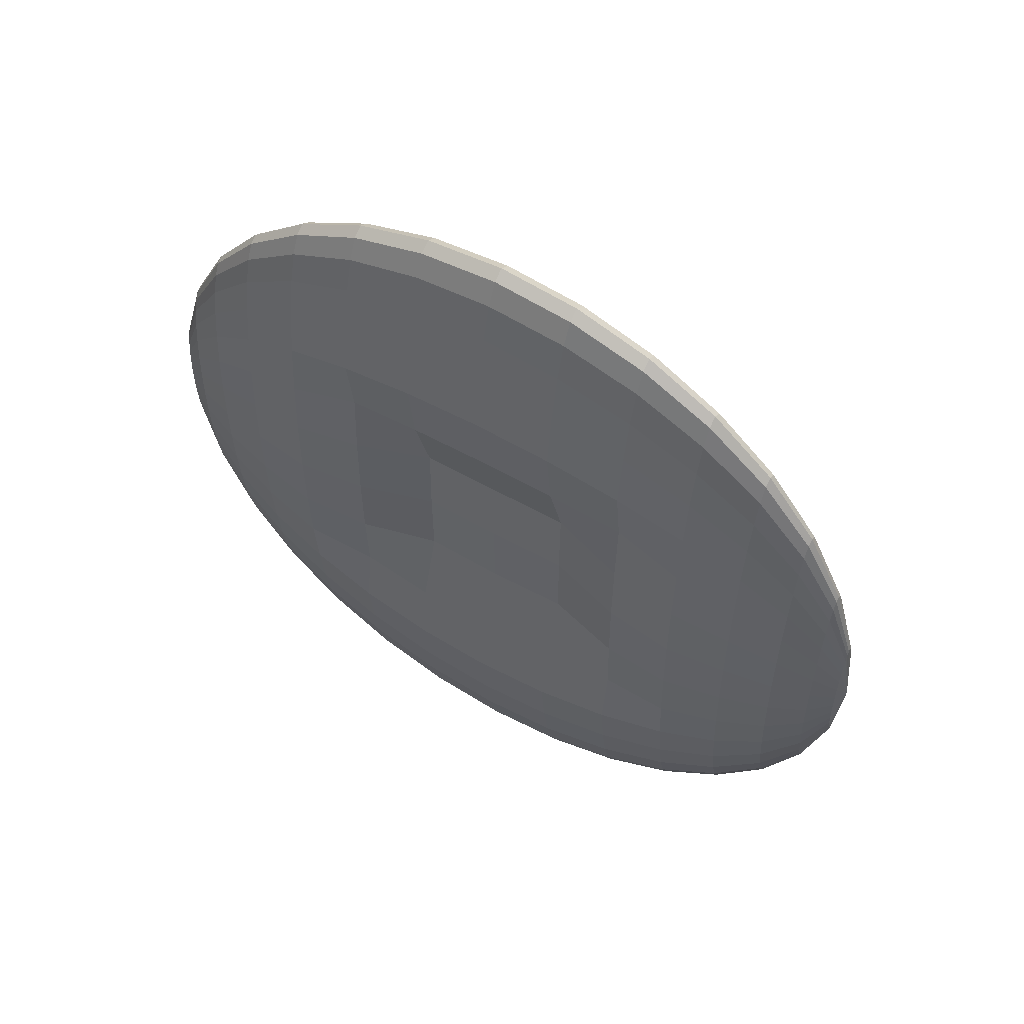
<metadata>
{"format":"obj","ext":"obj","renderer":"f3d","projection":"perspective","resolution":1024,"background":"white","views":[{"elev":55.3,"azim":-52.0,"up":"+Z"}]}
</metadata>
<code>
v 0.2855 1.302 -0.02861
v 0.2922 1.246 0.159
v 0.3032 1.154 0.3319
v 0.318 1.031 0.4834
v 0.3361 0.8802 0.6078
v 0.3567 0.7085 0.7002
v 0.379 0.5223 0.7571
v 0.4022 0.3286 0.7763
v 0.4254 0.1349 0.7571
v 0.5012 -0.497 0.3319
v 0.28 1.302 -0.03236
v 0.2815 1.245 0.1516
v 0.2877 1.152 0.3212
v 0.2983 1.028 0.4698
v 0.3128 0.8774 0.5918
v 0.3308 0.7054 0.6824
v 0.3516 0.519 0.7382
v 0.3742 0.3252 0.7571
v 0.398 0.1316 0.7382
v 0.4219 -0.05448 0.6824
v 0.4451 -0.2258 0.5918
v 0.4666 -0.3759 0.4698
v 0.4856 -0.4988 0.3212
v 0.5015 -0.59 0.1516
v 0.5135 -0.6459 -0.03236
v 0.2748 1.301 -0.04346
v 0.2712 1.243 0.1299
v 0.2728 1.15 0.2896
v 0.2792 1.026 0.4296
v 0.2905 0.8747 0.5445
v 0.306 0.7025 0.6299
v 0.3252 0.5158 0.6824
v 0.3473 0.322 0.7002
v 0.3716 0.1284 0.6824
v 0.3971 -0.05746 0.6299
v 0.4227 -0.2285 0.5445
v 0.4476 -0.3782 0.4296
v 0.4707 -0.5006 0.2896
v 0.4912 -0.5913 0.1299
v 0.5083 -0.6465 -0.04346
v 0.2699 1.301 -0.06149
v 0.2618 1.242 0.09449
v 0.259 1.149 0.2382
v 0.2617 1.024 0.3642
v 0.2698 0.8723 0.4676
v 0.2831 0.6997 0.5445
v 0.3009 0.5129 0.5918
v 0.3226 0.319 0.6078
v 0.3473 0.1255 0.5918
v 0.3742 -0.06021 0.5445
v 0.4021 -0.231 0.4676
v 0.4301 -0.3803 0.3642
v 0.4569 -0.5023 0.2382
v 0.4817 -0.5924 0.09449
v 0.5034 -0.6471 -0.06149
v 0.2657 1.3 -0.08575
v 0.2534 1.241 0.0469
v 0.2469 1.147 0.1691
v 0.2464 1.022 0.2763
v 0.2518 0.8701 0.3642
v 0.263 0.6973 0.4296
v 0.2796 0.5104 0.4698
v 0.3008 0.3164 0.4834
v 0.326 0.123 0.4698
v 0.3541 -0.06262 0.4296
v 0.384 -0.2332 0.3642
v 0.4147 -0.3821 0.2763
v 0.4449 -0.5037 0.1691
v 0.4734 -0.5934 0.0469
v 0.4992 -0.6476 -0.08575
v 0.2622 1.3 -0.1153
v 0.2466 1.24 -0.01109
v 0.237 1.146 0.08496
v 0.2337 1.021 0.1691
v 0.237 0.8683 0.2382
v 0.2465 0.6953 0.2896
v 0.2621 0.5083 0.3212
v 0.283 0.3143 0.3319
v 0.3085 0.1209 0.3212
v 0.3376 -0.06459 0.2896
v 0.3692 -0.2349 0.2382
v 0.4021 -0.3836 0.1691
v 0.4349 -0.5049 0.08496
v 0.4666 -0.5942 -0.01109
v 0.4957 -0.648 -0.1153
v 0.2596 1.299 -0.149
v 0.2416 1.24 -0.07726
v 0.2296 1.145 -0.01109
v 0.2244 1.019 0.0469
v 0.2259 0.867 0.09449
v 0.2681 0.6979 0.1299
v 0.2829 0.5108 0.1516
v 0.3035 0.3167 0.159
v 0.3293 0.1234 0.1516
v 0.3592 -0.06201 0.1299
v 0.3582 -0.2362 0.09449
v 0.3927 -0.3847 0.0469
v 0.4276 -0.5058 -0.01109
v 0.4615 -0.5948 -0.07726
v 0.4931 -0.6483 -0.149
v 0.258 1.299 -0.1856
v 0.2384 1.239 -0.149
v 0.2251 1.145 -0.1153
v 0.2186 1.019 -0.08575
v 0.2192 0.8662 -0.06149
v 0.2605 0.697 -0.04346
v 0.3392 0.5175 -0.03236
v 0.3597 0.3235 -0.02861
v 0.3856 0.1301 -0.03236
v 0.3516 -0.06291 -0.04346
v 0.3514 -0.2371 -0.06149
v 0.3869 -0.3854 -0.08575
v 0.4231 -0.5063 -0.1153
v 0.4584 -0.5952 -0.149
v 0.4915 -0.6485 -0.1856
v 0.2575 1.299 -0.2237
v 0.2374 1.239 -0.2237
v 0.2236 1.145 -0.2237
v 0.2167 1.019 -0.2237
v 0.2169 0.8659 -0.2237
v 0.258 0.6967 -0.2237
v 0.3365 0.5172 -0.2237
v 0.3569 0.3231 -0.2237
v 0.3829 0.1298 -0.2237
v 0.3491 -0.06321 -0.2237
v 0.3491 -0.2373 -0.2237
v 0.385 -0.3857 -0.2237
v 0.4215 -0.5065 -0.2237
v 0.4573 -0.5953 -0.2237
v 0.491 -0.6486 -0.2237
v 0.258 1.299 -0.2618
v 0.2384 1.239 -0.2984
v 0.2251 1.145 -0.3321
v 0.2186 1.019 -0.3617
v 0.2192 0.8662 -0.3859
v 0.2605 0.697 -0.4039
v 0.3392 0.5175 -0.415
v 0.3597 0.3235 -0.4188
v 0.3856 0.1301 -0.415
v 0.3516 -0.06291 -0.4039
v 0.3514 -0.2371 -0.3859
v 0.3869 -0.3854 -0.3617
v 0.4231 -0.5063 -0.3321
v 0.4584 -0.5952 -0.2984
v 0.4915 -0.6485 -0.2618
v 0.2596 1.299 -0.2984
v 0.2416 1.24 -0.3701
v 0.2296 1.145 -0.4363
v 0.2244 1.019 -0.4943
v 0.2259 0.867 -0.5419
v 0.2681 0.6979 -0.5773
v 0.2829 0.5108 -0.599
v 0.3035 0.3167 -0.6064
v 0.3293 0.1234 -0.599
v 0.3592 -0.06201 -0.5773
v 0.3582 -0.2362 -0.5419
v 0.3927 -0.3847 -0.4943
v 0.4276 -0.5058 -0.4363
v 0.4615 -0.5948 -0.3701
v 0.4931 -0.6483 -0.2984
v 0.2622 1.3 -0.3321
v 0.2466 1.24 -0.4363
v 0.237 1.146 -0.5324
v 0.2337 1.021 -0.6165
v 0.237 0.8683 -0.6856
v 0.2465 0.6953 -0.737
v 0.2621 0.5083 -0.7686
v 0.283 0.3143 -0.7793
v 0.3085 0.1209 -0.7686
v 0.3376 -0.06459 -0.737
v 0.3692 -0.2349 -0.6856
v 0.4021 -0.3836 -0.6165
v 0.4349 -0.5049 -0.5324
v 0.4666 -0.5942 -0.4363
v 0.4957 -0.648 -0.3321
v 0.2657 1.3 -0.3617
v 0.2534 1.241 -0.4943
v 0.2469 1.147 -0.6165
v 0.2464 1.022 -0.7237
v 0.2518 0.8701 -0.8116
v 0.263 0.6973 -0.877
v 0.2796 0.5104 -0.9172
v 0.3008 0.3164 -0.9308
v 0.326 0.123 -0.9172
v 0.3541 -0.06262 -0.877
v 0.384 -0.2332 -0.8116
v 0.4147 -0.3821 -0.7237
v 0.4449 -0.5037 -0.6165
v 0.4734 -0.5934 -0.4943
v 0.4992 -0.6476 -0.3617
v 0.2699 1.301 -0.3859
v 0.2618 1.242 -0.5419
v 0.259 1.149 -0.6856
v 0.2617 1.024 -0.8116
v 0.2698 0.8723 -0.915
v 0.2831 0.6997 -0.9919
v 0.3009 0.5129 -1.039
v 0.3226 0.319 -1.055
v 0.3473 0.1255 -1.039
v 0.3742 -0.06021 -0.9919
v 0.4021 -0.231 -0.915
v 0.4301 -0.3803 -0.8116
v 0.4569 -0.5023 -0.6856
v 0.4817 -0.5924 -0.5419
v 0.5034 -0.6471 -0.3859
v 0.5212 -0.6643 -0.2237
v 0.2748 1.301 -0.4039
v 0.2712 1.243 -0.5773
v 0.2728 1.15 -0.737
v 0.2792 1.026 -0.877
v 0.2905 0.8747 -0.9919
v 0.306 0.7025 -1.077
v 0.3252 0.5158 -1.13
v 0.3473 0.322 -1.148
v 0.3716 0.1284 -1.13
v 0.3971 -0.05746 -1.077
v 0.4227 -0.2285 -0.9919
v 0.4476 -0.3782 -0.877
v 0.4707 -0.5006 -0.737
v 0.4912 -0.5913 -0.5773
v 0.5083 -0.6465 -0.4039
v 0.28 1.302 -0.415
v 0.2815 1.245 -0.599
v 0.2877 1.152 -0.7686
v 0.2983 1.028 -0.9172
v 0.3128 0.8774 -1.039
v 0.3308 0.7054 -1.13
v 0.3516 0.519 -1.186
v 0.3742 0.3252 -1.204
v 0.398 0.1316 -1.186
v 0.4219 -0.05448 -1.13
v 0.4451 -0.2258 -1.039
v 0.4666 -0.3759 -0.9172
v 0.4856 -0.4988 -0.7686
v 0.5015 -0.59 -0.599
v 0.5135 -0.6459 -0.415
v 0.2855 1.302 -0.4188
v 0.2922 1.246 -0.6064
v 0.3032 1.154 -0.7793
v 0.318 1.031 -0.9308
v 0.3361 0.8802 -1.055
v 0.3567 0.7085 -1.148
v 0.379 0.5223 -1.204
v 0.4022 0.3286 -1.224
v 0.4254 0.1349 -1.204
v 0.4478 -0.05139 -1.148
v 0.4683 -0.223 -1.055
v 0.4864 -0.3735 -0.9308
v 0.5012 -0.497 -0.7793
v 0.5122 -0.5887 -0.6064
v 0.519 -0.6452 -0.4188
v 0.2909 1.303 -0.415
v 0.303 1.247 -0.599
v 0.3188 1.156 -0.7686
v 0.3378 1.033 -0.9172
v 0.3593 0.883 -1.039
v 0.3825 0.7116 -1.13
v 0.4064 0.5256 -1.186
v 0.4302 0.3319 -1.204
v 0.4529 0.1382 -1.186
v 0.4736 -0.04829 -1.13
v 0.4916 -0.2203 -1.039
v 0.5062 -0.3711 -0.9172
v 0.5167 -0.4951 -0.7686
v 0.5229 -0.5875 -0.599
v 0.5244 -0.6446 -0.415
v 0.2962 1.304 -0.4039
v 0.3132 1.248 -0.5773
v 0.3337 1.158 -0.737
v 0.3569 1.035 -0.877
v 0.3817 0.8857 -0.9919
v 0.4074 0.7146 -1.077
v 0.4328 0.5287 -1.13
v 0.4571 0.3352 -1.148
v 0.4793 0.1413 -1.13
v 0.4985 -0.04531 -1.077
v 0.514 -0.2176 -0.9919
v 0.5252 -0.3689 -0.877
v 0.5317 -0.4933 -0.737
v 0.5332 -0.5862 -0.5773
v 0.5297 -0.644 -0.4039
v 0.301 1.304 -0.3859
v 0.3227 1.25 -0.5419
v 0.3475 1.159 -0.6856
v 0.3744 1.037 -0.8116
v 0.4023 0.8881 -0.915
v 0.4303 0.7174 -0.9919
v 0.4571 0.5316 -1.039
v 0.4819 0.3381 -1.055
v 0.5036 0.1442 -1.039
v 0.5214 -0.04256 -0.9919
v 0.5346 -0.2151 -0.915
v 0.5427 -0.3668 -0.8116
v 0.5454 -0.4917 -0.6856
v 0.5427 -0.5851 -0.5419
v 0.5345 -0.6434 -0.3859
v 0.2832 1.321 -0.2237
v 0.3053 1.305 -0.3617
v 0.331 1.251 -0.4943
v 0.3596 1.161 -0.6165
v 0.3897 1.039 -0.7237
v 0.4204 0.8903 -0.8116
v 0.4503 0.7198 -0.877
v 0.4784 0.5342 -0.9172
v 0.5036 0.3407 -0.9308
v 0.5249 0.1468 -0.9172
v 0.5414 -0.04016 -0.877
v 0.5527 -0.2129 -0.8116
v 0.5581 -0.3649 -0.7237
v 0.5575 -0.4902 -0.6165
v 0.551 -0.5841 -0.4943
v 0.5387 -0.6429 -0.3617
v 0.3087 1.305 -0.3321
v 0.3379 1.251 -0.4363
v 0.3695 1.162 -0.5324
v 0.4024 1.041 -0.6165
v 0.4489 0.8937 -0.6856
v 0.4805 0.7234 -0.737
v 0.5096 0.5379 -0.7686
v 0.5351 0.3445 -0.7793
v 0.5561 0.1505 -0.7686
v 0.5716 -0.03654 -0.737
v 0.5812 -0.2095 -0.6856
v 0.5707 -0.3634 -0.6165
v 0.5674 -0.489 -0.5324
v 0.5578 -0.5833 -0.4363
v 0.5422 -0.6424 -0.3321
v 0.3113 1.305 -0.2984
v 0.3429 1.252 -0.3701
v 0.3768 1.163 -0.4363
v 0.4117 1.042 -0.4943
v 0.4599 0.895 -0.5419
v 0.5273 0.729 -0.5773
v 0.5572 0.5436 -0.599
v 0.583 0.3502 -0.6064
v 0.6036 0.1562 -0.599
v 0.6184 -0.03093 -0.5773
v 0.5922 -0.2082 -0.5419
v 0.5801 -0.3623 -0.4943
v 0.5748 -0.4882 -0.4363
v 0.5629 -0.5827 -0.3701
v 0.5448 -0.6421 -0.2984
v 0.3129 1.306 -0.2618
v 0.3461 1.252 -0.2984
v 0.3814 1.164 -0.3321
v 0.4175 1.043 -0.3617
v 0.4667 0.8959 -0.3859
v 0.5349 0.7299 -0.4039
v 0.615 0.5506 -0.415
v 0.641 0.3572 -0.4188
v 0.6615 0.1632 -0.415
v 0.626 -0.03002 -0.4039
v 0.599 -0.2074 -0.3859
v 0.5858 -0.3616 -0.3617
v 0.5793 -0.4876 -0.3321
v 0.566 -0.5823 -0.2984
v 0.5464 -0.6419 -0.2618
v 0.3134 1.306 -0.2237
v 0.3471 1.252 -0.2237
v 0.3829 1.164 -0.2237
v 0.4194 1.043 -0.2237
v 0.469 0.8961 -0.2237
v 0.5374 0.7302 -0.2237
v 0.6177 0.5509 -0.2237
v 0.6437 0.3575 -0.2237
v 0.6642 0.1635 -0.2237
v 0.6285 -0.02972 -0.2237
v 0.6013 -0.2071 -0.2237
v 0.5878 -0.3613 -0.2237
v 0.5808 -0.4874 -0.2237
v 0.5671 -0.5822 -0.2237
v 0.5469 -0.6419 -0.2237
v 0.3129 1.306 -0.1856
v 0.3461 1.252 -0.149
v 0.3814 1.164 -0.1153
v 0.4175 1.043 -0.08575
v 0.4667 0.8959 -0.06149
v 0.5349 0.7299 -0.04346
v 0.615 0.5506 -0.03236
v 0.641 0.3572 -0.02861
v 0.6615 0.1632 -0.03236
v 0.626 -0.03002 -0.04346
v 0.599 -0.2074 -0.06149
v 0.5858 -0.3616 -0.08575
v 0.5793 -0.4876 -0.1153
v 0.566 -0.5823 -0.149
v 0.5464 -0.6419 -0.1856
v 0.3113 1.305 -0.149
v 0.3429 1.252 -0.07726
v 0.3768 1.163 -0.01109
v 0.4117 1.042 0.0469
v 0.4599 0.895 0.09449
v 0.5273 0.729 0.1299
v 0.5572 0.5436 0.1516
v 0.583 0.3502 0.159
v 0.6036 0.1562 0.1516
v 0.6184 -0.03093 0.1299
v 0.5922 -0.2082 0.09449
v 0.5801 -0.3623 0.0469
v 0.5748 -0.4882 -0.01109
v 0.5629 -0.5827 -0.07726
v 0.5448 -0.6421 -0.149
v 0.3087 1.305 -0.1153
v 0.3379 1.251 -0.01109
v 0.3695 1.162 0.08496
v 0.4024 1.041 0.1691
v 0.4489 0.8937 0.2382
v 0.4805 0.7234 0.2896
v 0.5096 0.5379 0.3212
v 0.5351 0.3445 0.3319
v 0.5561 0.1505 0.3212
v 0.5716 -0.03654 0.2896
v 0.5812 -0.2095 0.2382
v 0.5707 -0.3634 0.1691
v 0.5674 -0.489 0.08496
v 0.5578 -0.5833 -0.01109
v 0.5422 -0.6424 -0.1153
v 0.3053 1.305 -0.08575
v 0.331 1.251 0.0469
v 0.3596 1.161 0.1691
v 0.3897 1.039 0.2763
v 0.4204 0.8903 0.3642
v 0.4503 0.7198 0.4296
v 0.4784 0.5342 0.4698
v 0.5036 0.3407 0.4834
v 0.5249 0.1468 0.4698
v 0.5414 -0.04016 0.4296
v 0.5527 -0.2129 0.3642
v 0.5581 -0.3649 0.2763
v 0.5575 -0.4902 0.1691
v 0.551 -0.5841 0.0469
v 0.5387 -0.6429 -0.08575
v 0.301 1.304 -0.06149
v 0.3227 1.25 0.09449
v 0.3475 1.159 0.2382
v 0.3744 1.037 0.3642
v 0.4023 0.8881 0.4676
v 0.4303 0.7174 0.5445
v 0.4571 0.5316 0.5918
v 0.4819 0.3381 0.6078
v 0.5036 0.1442 0.5918
v 0.5214 -0.04256 0.5445
v 0.5346 -0.2151 0.4676
v 0.5427 -0.3668 0.3642
v 0.5454 -0.4917 0.2382
v 0.5427 -0.5851 0.09449
v 0.5345 -0.6434 -0.06149
v 0.2962 1.304 -0.04346
v 0.3132 1.248 0.1299
v 0.3337 1.158 0.2896
v 0.3569 1.035 0.4296
v 0.3817 0.8857 0.5445
v 0.4074 0.7146 0.6299
v 0.4328 0.5287 0.6824
v 0.4571 0.3352 0.7002
v 0.4793 0.1413 0.6824
v 0.4985 -0.04531 0.6299
v 0.514 -0.2176 0.5445
v 0.5252 -0.3689 0.4296
v 0.5317 -0.4933 0.2896
v 0.5332 -0.5862 0.1299
v 0.5297 -0.644 -0.04346
v 0.2909 1.303 -0.03236
v 0.303 1.247 0.1516
v 0.3188 1.156 0.3212
v 0.3378 1.033 0.4698
v 0.3593 0.883 0.5918
v 0.3825 0.7116 0.6824
v 0.4064 0.5256 0.7382
v 0.4302 0.3319 0.7571
v 0.4529 0.1382 0.7382
v 0.4736 -0.04829 0.6824
v 0.4916 -0.2203 0.5918
v 0.5062 -0.3711 0.4698
v 0.5167 -0.4951 0.3212
v 0.5229 -0.5875 0.1516
v 0.5244 -0.6446 -0.03236
v 0.4478 -0.05139 0.7002
v 0.4683 -0.223 0.6078
v 0.4864 -0.3735 0.4834
v 0.5122 -0.5887 0.159
v 0.519 -0.6452 -0.02861
f 5 4 14 15
f 10 480 22 23
f 6 5 15 16
f 481 10 23 24
f 7 6 16 17
f 482 481 24 25
f 8 7 17 18
f 1 297 11
f 206 482 25
f 9 8 18 19
f 2 1 11 12
f 478 9 19 20
f 3 2 12 13
f 479 478 20 21
f 4 3 13 14
f 480 479 21 22
f 14 13 28 29
f 22 21 36 37
f 15 14 29 30
f 23 22 37 38
f 16 15 30 31
f 24 23 38 39
f 17 16 31 32
f 25 24 39 40
f 18 17 32 33
f 11 297 26
f 206 25 40
f 19 18 33 34
f 12 11 26 27
f 20 19 34 35
f 13 12 27 28
f 21 20 35 36
f 33 32 47 48
f 26 297 41
f 206 40 55
f 34 33 48 49
f 27 26 41 42
f 35 34 49 50
f 28 27 42 43
f 36 35 50 51
f 29 28 43 44
f 37 36 51 52
f 30 29 44 45
f 38 37 52 53
f 31 30 45 46
f 39 38 53 54
f 32 31 46 47
f 40 39 54 55
f 52 51 66 67
f 45 44 59 60
f 53 52 67 68
f 46 45 60 61
f 54 53 68 69
f 47 46 61 62
f 55 54 69 70
f 48 47 62 63
f 41 297 56
f 206 55 70
f 49 48 63 64
f 42 41 56 57
f 50 49 64 65
f 43 42 57 58
f 51 50 65 66
f 44 43 58 59
f 56 297 71
f 206 70 85
f 64 63 78 79
f 57 56 71 72
f 65 64 79 80
f 58 57 72 73
f 66 65 80 81
f 59 58 73 74
f 67 66 81 82
f 60 59 74 75
f 68 67 82 83
f 61 60 75 76
f 69 68 83 84
f 62 61 76 77
f 70 69 84 85
f 63 62 77 78
f 75 74 89 90
f 83 82 97 98
f 76 75 90 91
f 84 83 98 99
f 77 76 91 92
f 85 84 99 100
f 78 77 92 93
f 71 297 86
f 206 85 100
f 79 78 93 94
f 72 71 86 87
f 80 79 94 95
f 73 72 87 88
f 81 80 95 96
f 74 73 88 89
f 82 81 96 97
f 94 93 108 109
f 87 86 101 102
f 95 94 109 110
f 88 87 102 103
f 96 95 110 111
f 89 88 103 104
f 97 96 111 112
f 90 89 104 105
f 98 97 112 113
f 91 90 105 106
f 99 98 113 114
f 92 91 106 107
f 100 99 114 115
f 93 92 107 108
f 86 297 101
f 206 100 115
f 113 112 127 128
f 106 105 120 121
f 114 113 128 129
f 107 106 121 122
f 115 114 129 130
f 108 107 122 123
f 101 297 116
f 206 115 130
f 109 108 123 124
f 102 101 116 117
f 110 109 124 125
f 103 102 117 118
f 111 110 125 126
f 104 103 118 119
f 112 111 126 127
f 105 104 119 120
f 125 124 139 140
f 118 117 132 133
f 126 125 140 141
f 119 118 133 134
f 127 126 141 142
f 120 119 134 135
f 128 127 142 143
f 121 120 135 136
f 129 128 143 144
f 122 121 136 137
f 130 129 144 145
f 123 122 137 138
f 116 297 131
f 206 130 145
f 124 123 138 139
f 117 116 131 132
f 144 143 158 159
f 137 136 151 152
f 145 144 159 160
f 138 137 152 153
f 131 297 146
f 206 145 160
f 139 138 153 154
f 132 131 146 147
f 140 139 154 155
f 133 132 147 148
f 141 140 155 156
f 134 133 148 149
f 142 141 156 157
f 135 134 149 150
f 143 142 157 158
f 136 135 150 151
f 148 147 162 163
f 156 155 170 171
f 149 148 163 164
f 157 156 171 172
f 150 149 164 165
f 158 157 172 173
f 151 150 165 166
f 159 158 173 174
f 152 151 166 167
f 160 159 174 175
f 153 152 167 168
f 146 297 161
f 206 160 175
f 154 153 168 169
f 147 146 161 162
f 155 154 169 170
f 167 166 181 182
f 175 174 189 190
f 168 167 182 183
f 161 297 176
f 206 175 190
f 169 168 183 184
f 162 161 176 177
f 170 169 184 185
f 163 162 177 178
f 171 170 185 186
f 164 163 178 179
f 172 171 186 187
f 165 164 179 180
f 173 172 187 188
f 166 165 180 181
f 174 173 188 189
f 186 185 200 201
f 179 178 193 194
f 187 186 201 202
f 180 179 194 195
f 188 187 202 203
f 181 180 195 196
f 189 188 203 204
f 182 181 196 197
f 190 189 204 205
f 183 182 197 198
f 176 297 191
f 206 190 205
f 184 183 198 199
f 177 176 191 192
f 185 184 199 200
f 178 177 192 193
f 205 204 220 221
f 198 197 213 214
f 191 297 207
f 206 205 221
f 199 198 214 215
f 192 191 207 208
f 200 199 215 216
f 193 192 208 209
f 201 200 216 217
f 194 193 209 210
f 202 201 217 218
f 195 194 210 211
f 203 202 218 219
f 196 195 211 212
f 204 203 219 220
f 197 196 212 213
f 210 209 224 225
f 218 217 232 233
f 211 210 225 226
f 219 218 233 234
f 212 211 226 227
f 220 219 234 235
f 213 212 227 228
f 221 220 235 236
f 214 213 228 229
f 207 297 222
f 206 221 236
f 215 214 229 230
f 208 207 222 223
f 216 215 230 231
f 209 208 223 224
f 217 216 231 232
f 229 228 243 244
f 222 297 237
f 206 236 251
f 230 229 244 245
f 223 222 237 238
f 231 230 245 246
f 224 223 238 239
f 232 231 246 247
f 225 224 239 240
f 233 232 247 248
f 226 225 240 241
f 234 233 248 249
f 227 226 241 242
f 235 234 249 250
f 228 227 242 243
f 236 235 250 251
f 248 247 262 263
f 241 240 255 256
f 249 248 263 264
f 242 241 256 257
f 250 249 264 265
f 243 242 257 258
f 251 250 265 266
f 244 243 258 259
f 237 297 252
f 206 251 266
f 245 244 259 260
f 238 237 252 253
f 246 245 260 261
f 239 238 253 254
f 247 246 261 262
f 240 239 254 255
f 206 266 281
f 260 259 274 275
f 253 252 267 268
f 261 260 275 276
f 254 253 268 269
f 262 261 276 277
f 255 254 269 270
f 263 262 277 278
f 256 255 270 271
f 264 263 278 279
f 257 256 271 272
f 265 264 279 280
f 258 257 272 273
f 266 265 280 281
f 259 258 273 274
f 252 297 267
f 279 278 293 294
f 272 271 286 287
f 280 279 294 295
f 273 272 287 288
f 281 280 295 296
f 274 273 288 289
f 267 297 282
f 206 281 296
f 275 274 289 290
f 268 267 282 283
f 276 275 290 291
f 269 268 283 284
f 277 276 291 292
f 270 269 284 285
f 278 277 292 293
f 271 270 285 286
f 283 282 298 299
f 291 290 306 307
f 284 283 299 300
f 292 291 307 308
f 285 284 300 301
f 293 292 308 309
f 286 285 301 302
f 294 293 309 310
f 287 286 302 303
f 295 294 310 311
f 288 287 303 304
f 296 295 311 312
f 289 288 304 305
f 282 297 298
f 206 296 312
f 290 289 305 306
f 303 302 317 318
f 311 310 325 326
f 304 303 318 319
f 312 311 326 327
f 305 304 319 320
f 298 297 313
f 206 312 327
f 306 305 320 321
f 299 298 313 314
f 307 306 321 322
f 300 299 314 315
f 308 307 322 323
f 301 300 315 316
f 309 308 323 324
f 302 301 316 317
f 310 309 324 325
f 322 321 336 337
f 315 314 329 330
f 323 322 337 338
f 316 315 330 331
f 324 323 338 339
f 317 316 331 332
f 325 324 339 340
f 318 317 332 333
f 326 325 340 341
f 319 318 333 334
f 327 326 341 342
f 320 319 334 335
f 313 297 328
f 206 327 342
f 321 320 335 336
f 314 313 328 329
f 341 340 355 356
f 334 333 348 349
f 342 341 356 357
f 335 334 349 350
f 328 297 343
f 206 342 357
f 336 335 350 351
f 329 328 343 344
f 337 336 351 352
f 330 329 344 345
f 338 337 352 353
f 331 330 345 346
f 339 338 353 354
f 332 331 346 347
f 340 339 354 355
f 333 332 347 348
f 345 344 359 360
f 353 352 367 368
f 346 345 360 361
f 354 353 368 369
f 347 346 361 362
f 355 354 369 370
f 348 347 362 363
f 356 355 370 371
f 349 348 363 364
f 357 356 371 372
f 350 349 364 365
f 343 297 358
f 206 357 372
f 351 350 365 366
f 344 343 358 359
f 352 351 366 367
f 364 363 378 379
f 372 371 386 387
f 365 364 379 380
f 358 297 373
f 206 372 387
f 366 365 380 381
f 359 358 373 374
f 367 366 381 382
f 360 359 374 375
f 368 367 382 383
f 361 360 375 376
f 369 368 383 384
f 362 361 376 377
f 370 369 384 385
f 363 362 377 378
f 371 370 385 386
f 383 382 397 398
f 376 375 390 391
f 384 383 398 399
f 377 376 391 392
f 385 384 399 400
f 378 377 392 393
f 386 385 400 401
f 379 378 393 394
f 387 386 401 402
f 380 379 394 395
f 373 297 388
f 206 387 402
f 381 380 395 396
f 374 373 388 389
f 382 381 396 397
f 375 374 389 390
f 402 401 416 417
f 395 394 409 410
f 388 297 403
f 206 402 417
f 396 395 410 411
f 389 388 403 404
f 397 396 411 412
f 390 389 404 405
f 398 397 412 413
f 391 390 405 406
f 399 398 413 414
f 392 391 406 407
f 400 399 414 415
f 393 392 407 408
f 401 400 415 416
f 394 393 408 409
f 414 413 428 429
f 407 406 421 422
f 415 414 429 430
f 408 407 422 423
f 416 415 430 431
f 409 408 423 424
f 417 416 431 432
f 410 409 424 425
f 403 297 418
f 206 417 432
f 411 410 425 426
f 404 403 418 419
f 412 411 426 427
f 405 404 419 420
f 413 412 427 428
f 406 405 420 421
f 418 297 433
f 206 432 447
f 426 425 440 441
f 419 418 433 434
f 427 426 441 442
f 420 419 434 435
f 428 427 442 443
f 421 420 435 436
f 429 428 443 444
f 422 421 436 437
f 430 429 444 445
f 423 422 437 438
f 431 430 445 446
f 424 423 438 439
f 432 431 446 447
f 425 424 439 440
f 437 436 451 452
f 445 444 459 460
f 438 437 452 453
f 446 445 460 461
f 439 438 453 454
f 447 446 461 462
f 440 439 454 455
f 433 297 448
f 206 447 462
f 441 440 455 456
f 434 433 448 449
f 442 441 456 457
f 435 434 449 450
f 443 442 457 458
f 436 435 450 451
f 444 443 458 459
f 456 455 470 471
f 449 448 463 464
f 457 456 471 472
f 450 449 464 465
f 458 457 472 473
f 451 450 465 466
f 459 458 473 474
f 452 451 466 467
f 460 459 474 475
f 453 452 467 468
f 461 460 475 476
f 454 453 468 469
f 462 461 476 477
f 455 454 469 470
f 448 297 463
f 206 462 477
f 475 474 480 10
f 468 467 5 6
f 476 475 10 481
f 469 468 6 7
f 477 476 481 482
f 470 469 7 8
f 463 297 1
f 206 477 482
f 471 470 8 9
f 464 463 1 2
f 472 471 9 478
f 465 464 2 3
f 473 472 478 479
f 466 465 3 4
f 474 473 479 480
f 467 466 4 5

</code>
